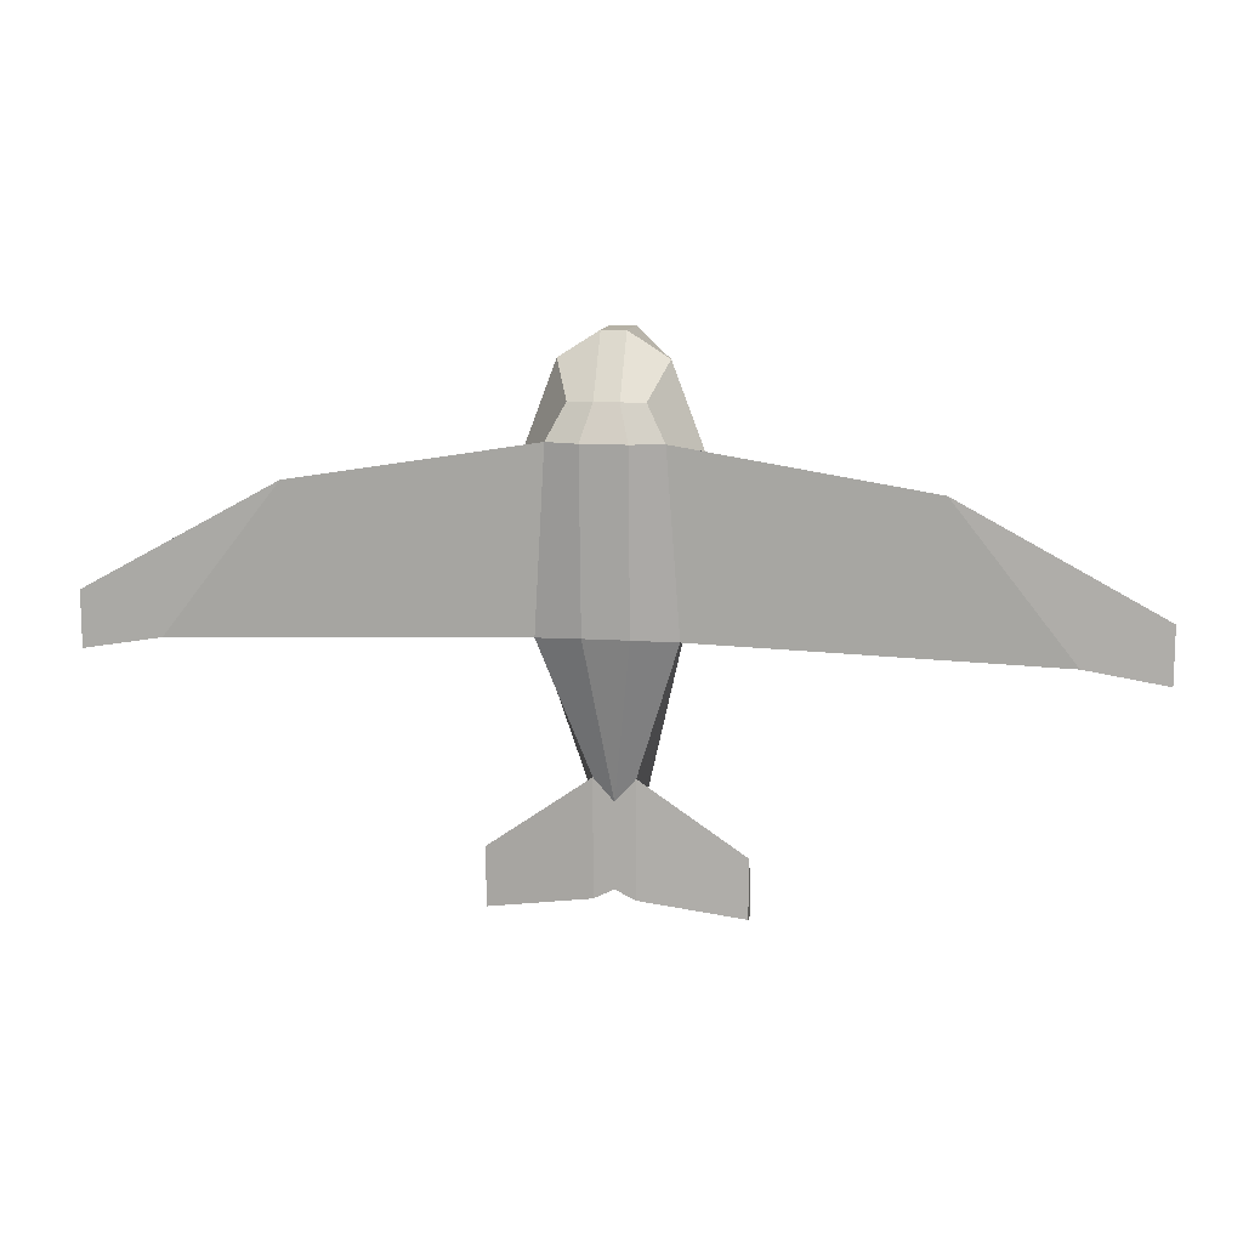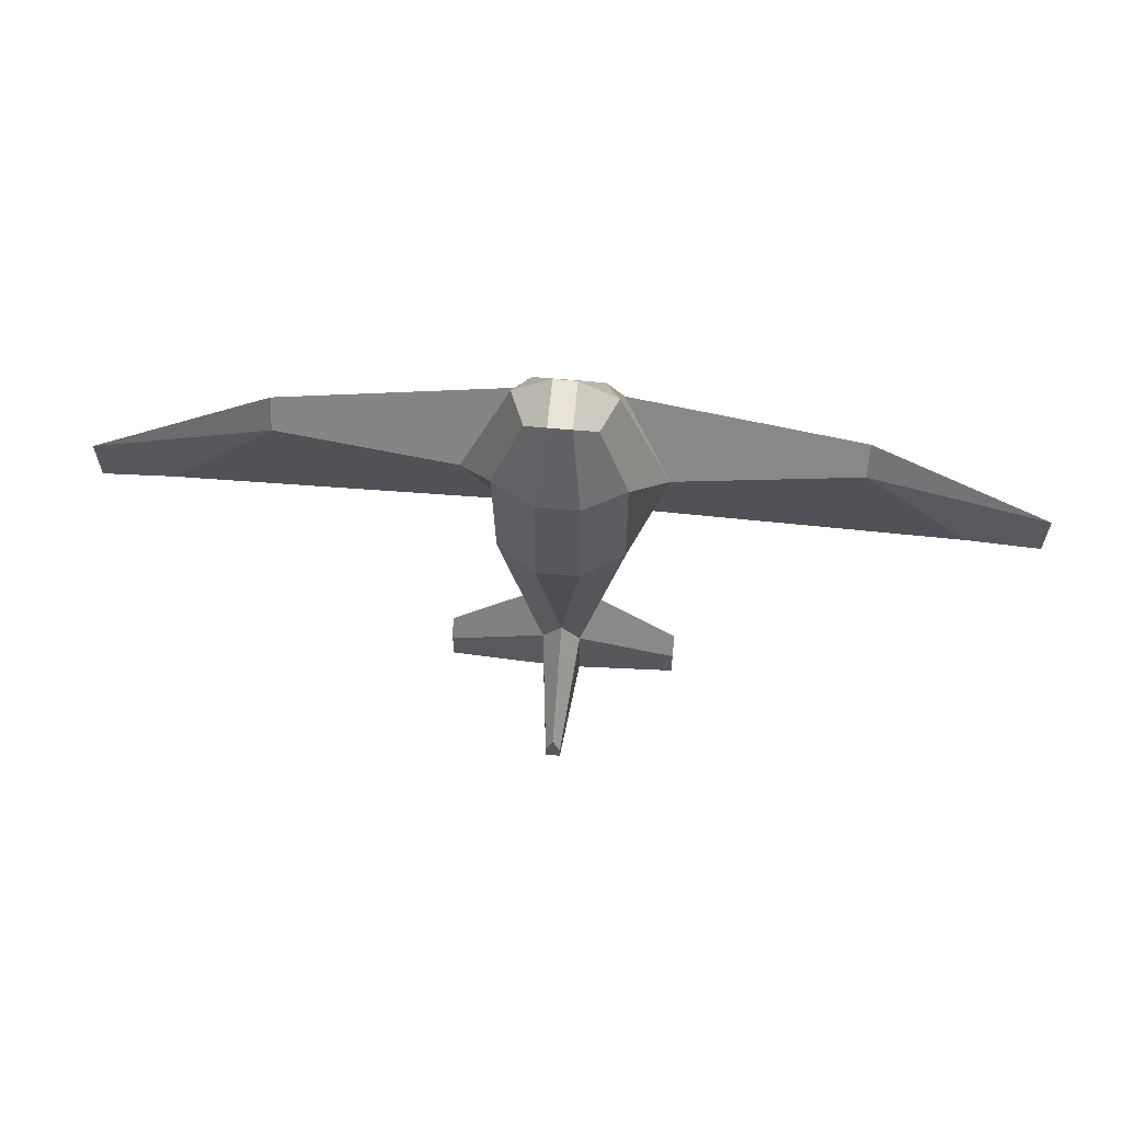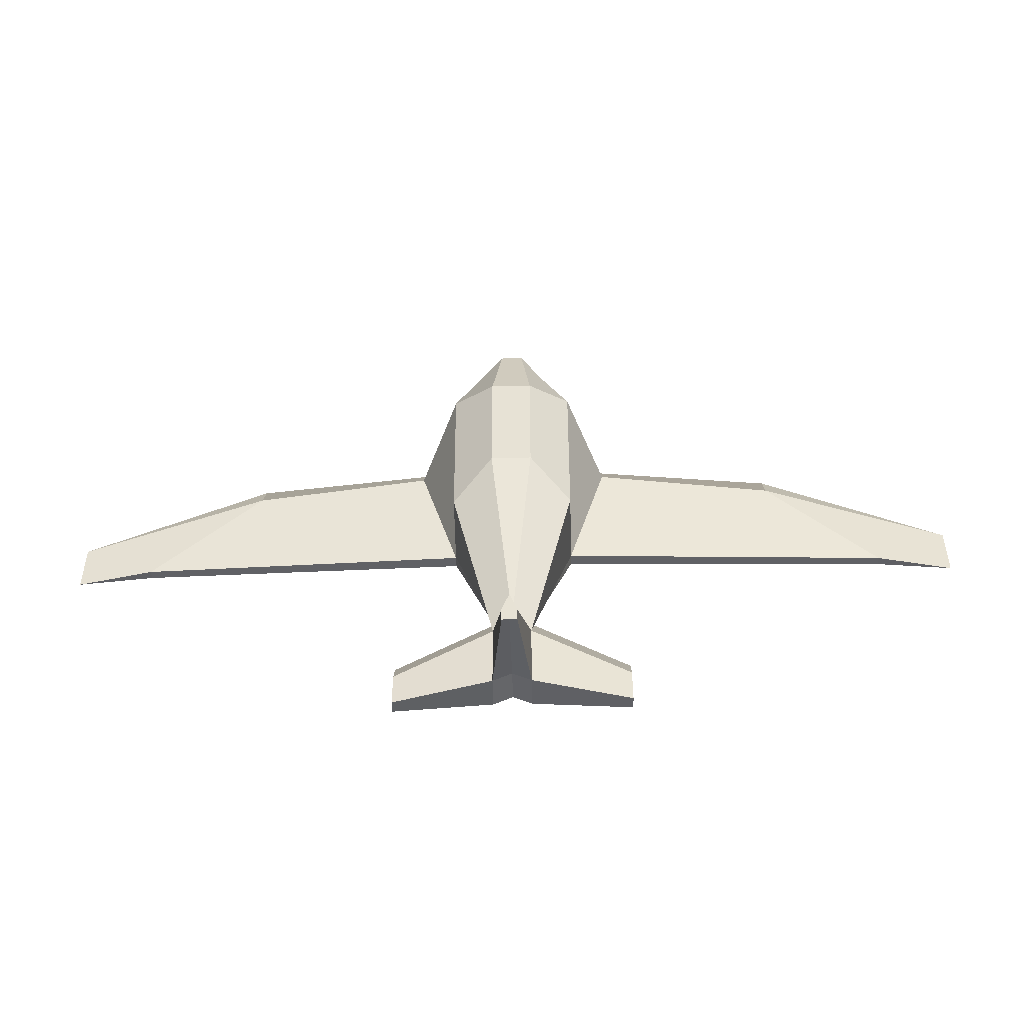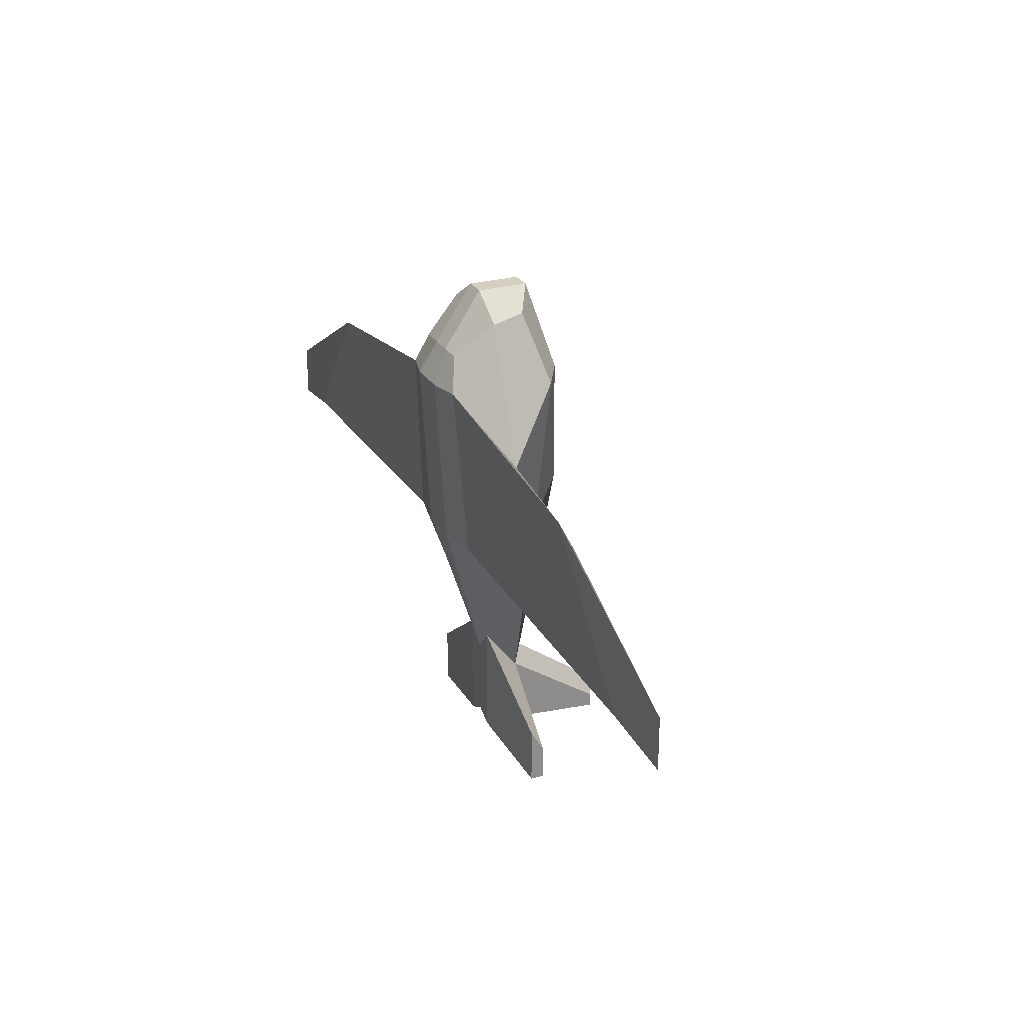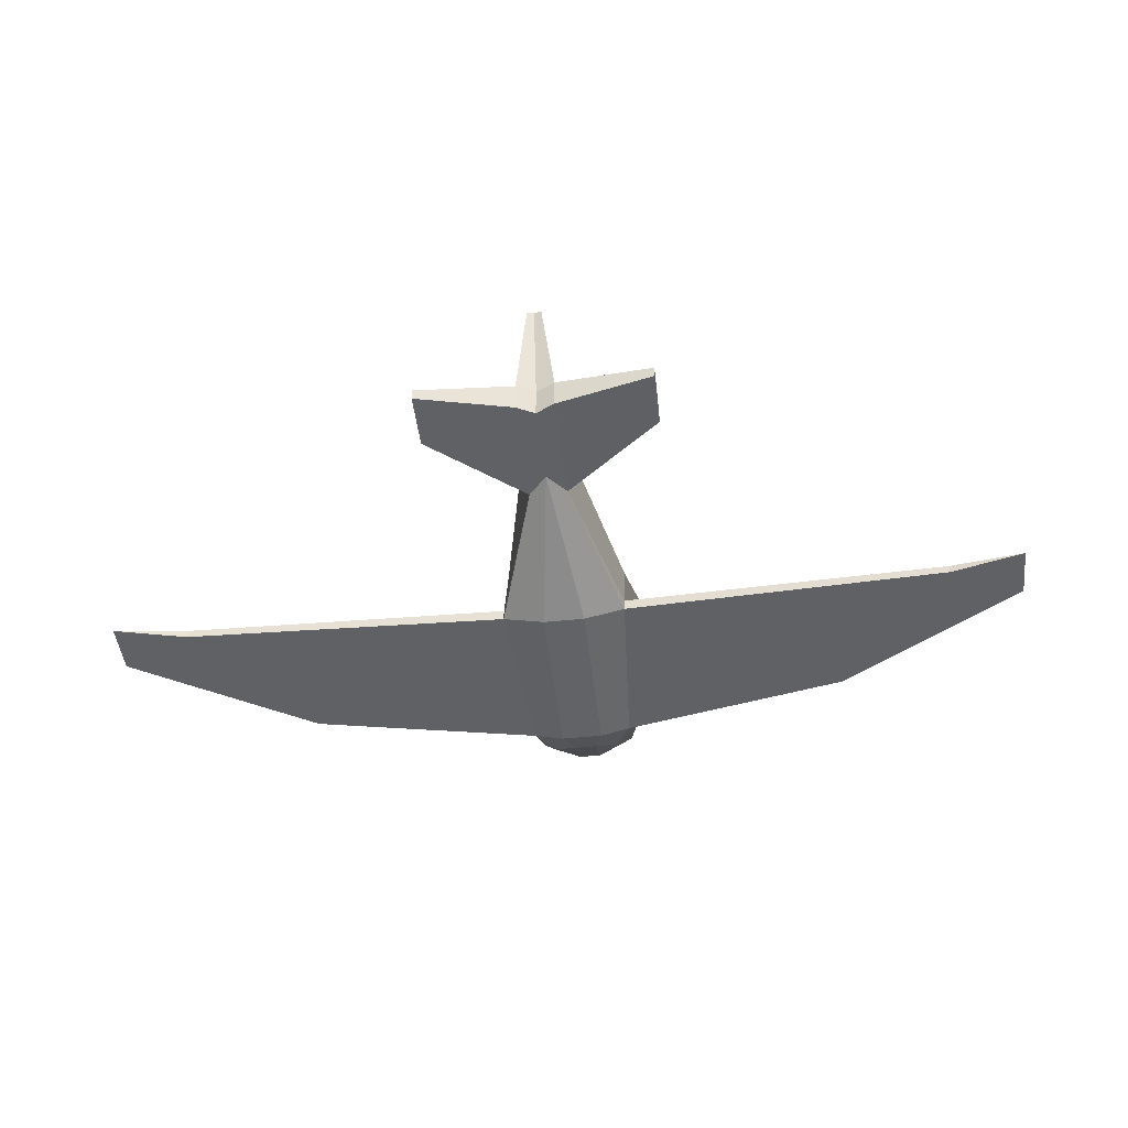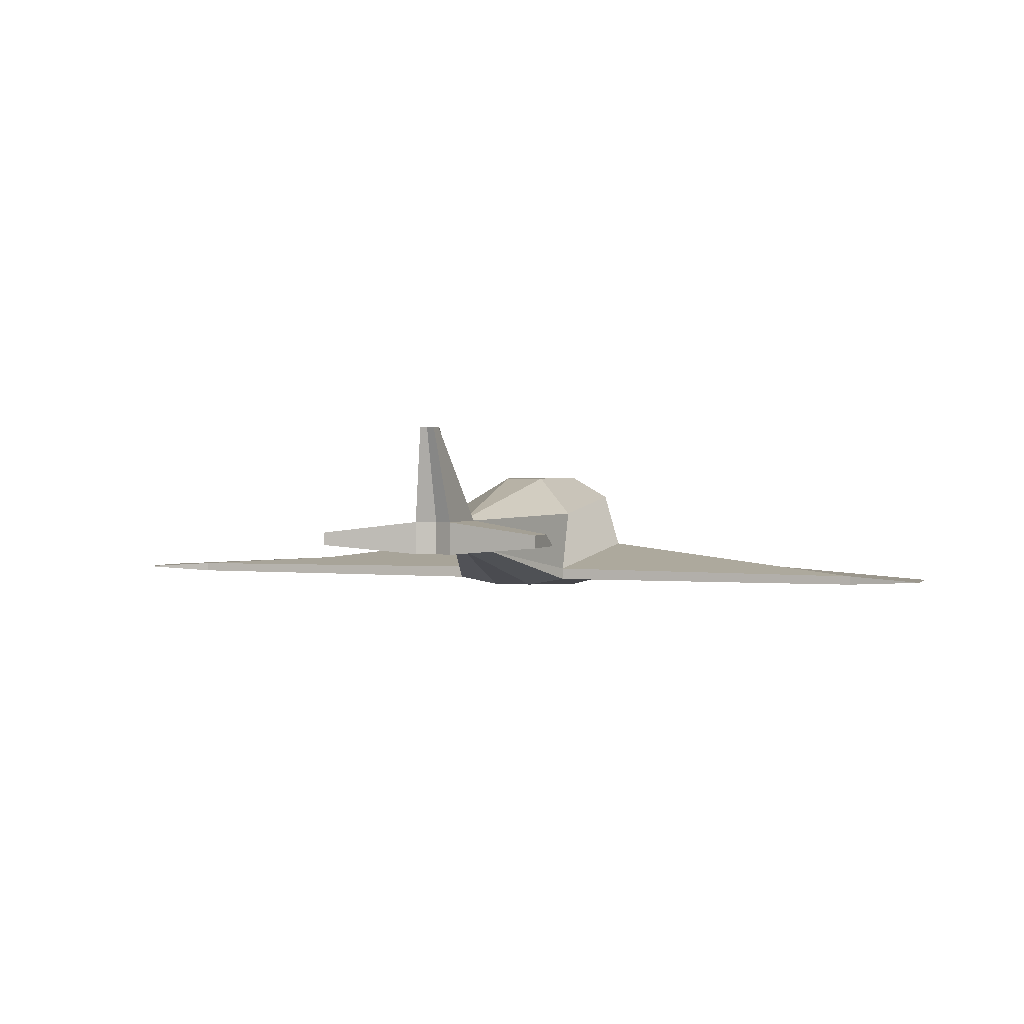
<metadata>
{"format":"obj","ext":"obj","renderer":"f3d","projection":"perspective","resolution":1024,"background":"white","views":[{"elev":11.8,"azim":9.2,"up":"+Z"},{"elev":61.6,"azim":-174.7,"up":"+Z"},{"elev":-48.6,"azim":-178.5,"up":"+Z"},{"elev":25.9,"azim":66.1,"up":"+Z"},{"elev":-47.6,"azim":-173.3,"up":"+Y"},{"elev":1.5,"azim":-160.2,"up":"+Y"}]}
</metadata>
<code>
o Cube
v 0.1258 -0.1065 -0.2143
v 0.1028 -0.1258 0.1258
v -0.1028 -0.1258 0.1258
v -0.1258 -0.1065 -0.2143
v 0.1258 0.04457 -0.1743
v 0.1258 0.07853 0.1258
v -0.1258 0.07853 0.1258
v -0.1258 0.04457 -0.1743
v -0.03864 -0.02898 -0.4789
v 0.03864 0.03864 -0.5651
v -0.03864 0.03864 -0.5651
v -0.03864 -0.02898 -0.7024
v 0.03864 0.03864 -0.7024
v -0.03864 0.03864 -0.7024
v -0.2368 -0.01124 -0.6201
v -0.2368 0.01499 -0.6635
v -0.2368 0.01499 -0.7334
v -0.01499 0.2368 -0.7064
v 0.01499 0.2368 -0.7064
v 0.01499 0.2368 -0.7334
v -0.01499 0.2368 -0.7334
v 0.2368 0.01499 -0.6635
v 0.2368 0.01499 -0.7334
v 0.06784 -0.1091 0.1926
v -0.06784 -0.1091 0.1926
v 0.06784 0.04024 0.2623
v -0.06784 0.04024 0.2623
v 0.1258 -0.08219 -0.2143
v 0.1999 -0.03102 -0.01111
v -0.1999 -0.03102 -0.01111
v -0.1258 -0.08219 -0.2143
v 0.03864 -0.02898 -0.4789
v 0.03864 -0.02898 -0.7024
v -0.2368 -0.01124 -0.7334
v 0.2368 -0.01124 -0.6201
v 0.2368 -0.01124 -0.7334
v 0.0982 -0.03392 0.2584
v -0.0982 -0.03392 0.2584
v 0.9455 -0.09433 -0.1579
v -0.9455 -0.09433 -0.1579
v 0.9455 -0.09433 -0.2639
v -0.9455 -0.09433 -0.2639
v 0.7932 -0.1034 -0.2371
v 0.5683 -0.1111 0.04866
v 0.5683 -0.07753 -0.01519
v 0.7932 -0.08528 -0.2371
v -0.5683 -0.1111 0.04866
v -0.7932 -0.1034 -0.2371
v -0.7932 -0.08528 -0.2371
v -0.5683 -0.07753 -0.01519
v 0.04192 -0.1216 -0.2103
v -0.04192 -0.1216 -0.2103
v 0.04192 -0.1409 0.1258
v -0.04192 -0.1409 0.1258
v 0.04192 0.1258 -0.1258
v -0.04192 0.1258 -0.1258
v 0.04192 0.1258 0.1258
v -0.04192 0.1258 0.1258
v 0 -0.02898 -0.5223
v 0 0.03864 -0.5223
v 0 0.03864 -0.6834
v 0 0.2368 -0.6635
v 0 0.2368 -0.7334
v 0.02261 -0.1091 0.1926
v -0.02261 -0.1091 0.1926
v 0.02261 0.06784 0.3063
v -0.02261 0.06784 0.3063
v 0.02261 -0.03392 0.3063
v -0.02261 -0.03392 0.3063
v 0 -0.02898 -0.6834
f 52 54 3 4
f 56 8 7 58
f 28 5 6 29
f 53 2 24 64
f 30 7 8 31
f 55 5 10 60
f 31 8 11 9
f 52 4 9 59
f 28 1 32
f 59 9 12 70
f 15 16 17 34
f 14 17 16 11
f 12 34 17 14
f 9 15 34 12
f 62 19 20 63
f 60 62 18 11
f 13 20 19 10
f 61 63 20 13
f 11 18 21 14
f 32 35 22 10
f 33 36 35 32
f 10 22 23 13
f 69 67 27 38
f 58 7 27 67
f 30 3 25 38
f 29 6 26 37
f 2 29 37 24
f 7 30 38 27
f 65 69 38 25
f 13 23 36 33
f 22 35 36 23
f 11 16 15 9
f 61 70 12 14
f 5 28 32 10
f 4 31 9
f 45 44 39
f 44 43 41 39
f 48 47 40 42
f 50 49 42 40
f 47 50 40
f 43 46 41
f 46 45 39 41
f 49 48 42
f 28 29 45 46
f 1 28 46 43
f 2 1 43 44
f 29 2 44 45
f 31 4 48 49
f 3 30 50 47
f 30 31 49 50
f 4 3 47 48
f 13 33 70 61
f 24 37 68 64
f 64 68 69 65
f 6 57 66 26
f 57 58 67 66
f 37 26 66 68
f 68 66 67 69
f 14 21 63 61
f 10 19 62 60
f 18 62 63 21
f 32 59 70 33
f 1 51 59 32
f 51 52 59
f 8 56 60 11
f 56 55 60
f 3 54 65 25
f 54 53 64 65
f 5 55 57 6
f 55 56 58 57
f 1 2 53 51
f 51 53 54 52

</code>
